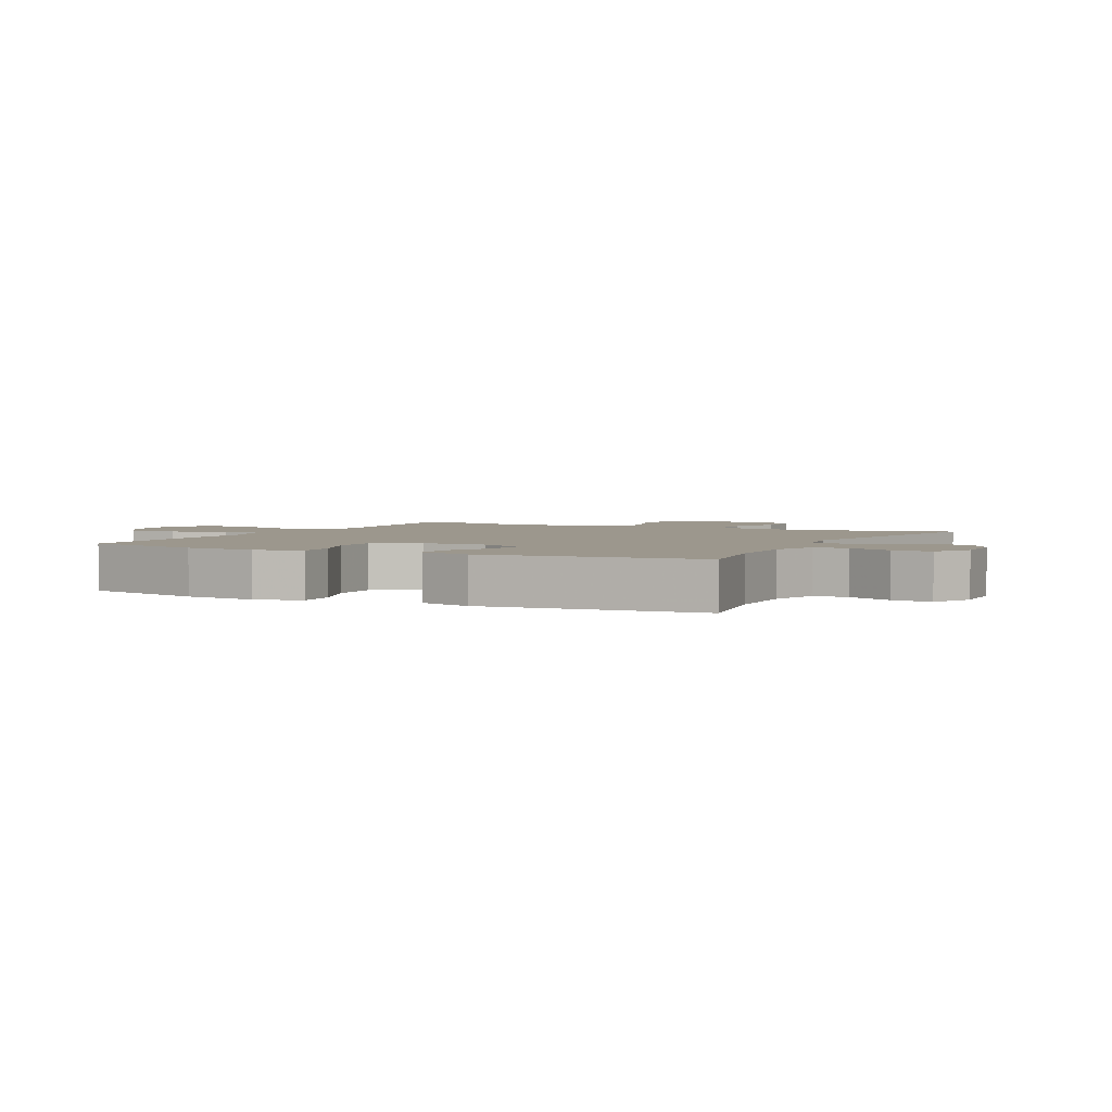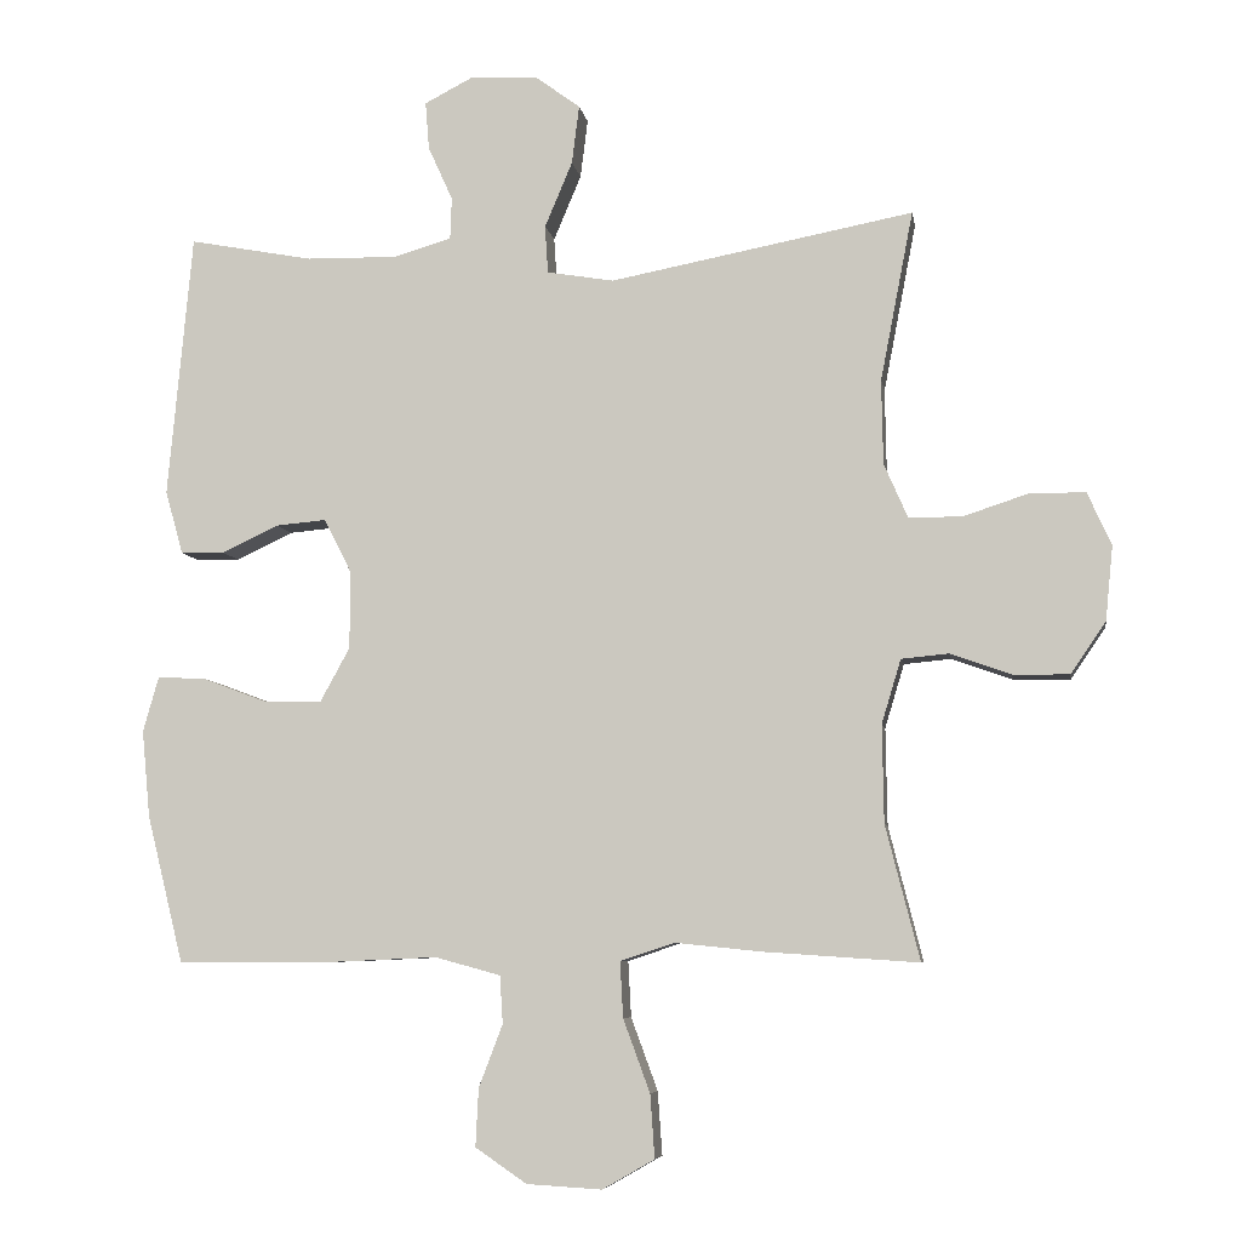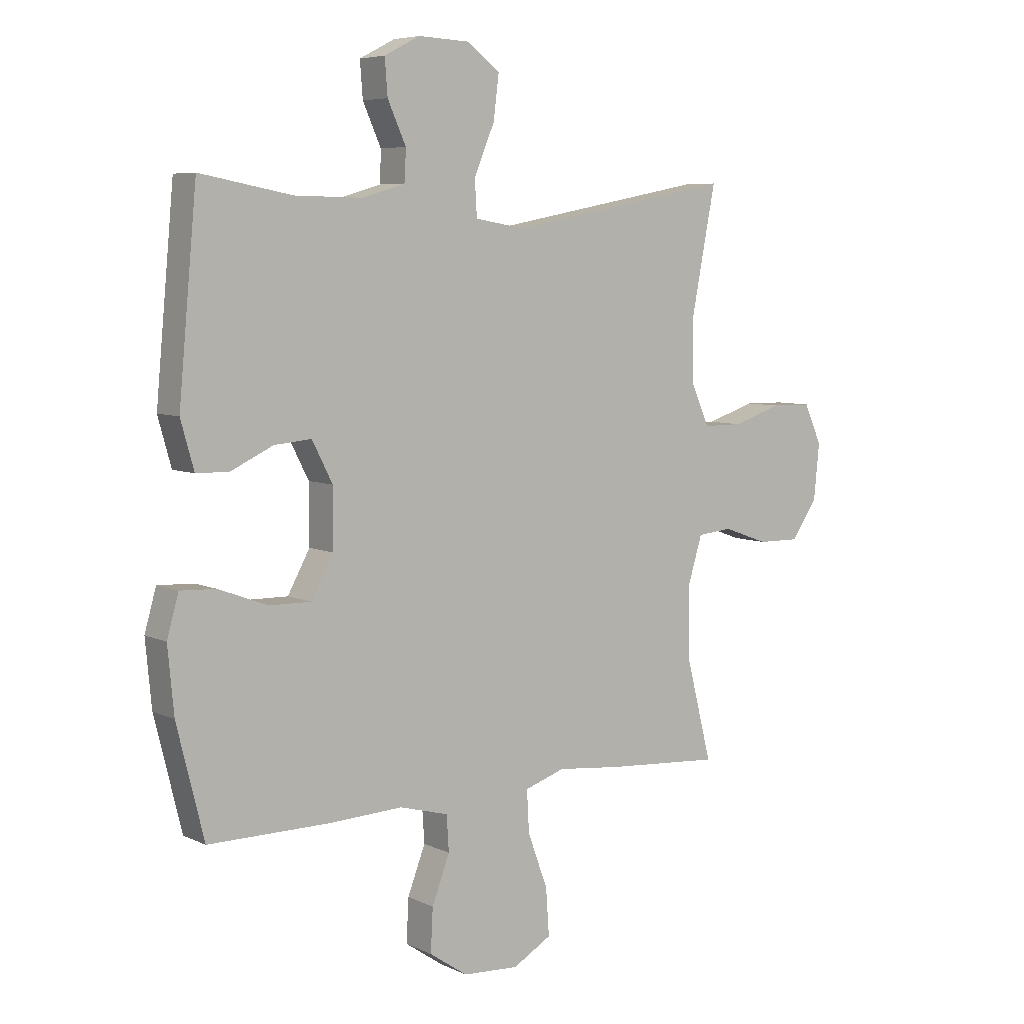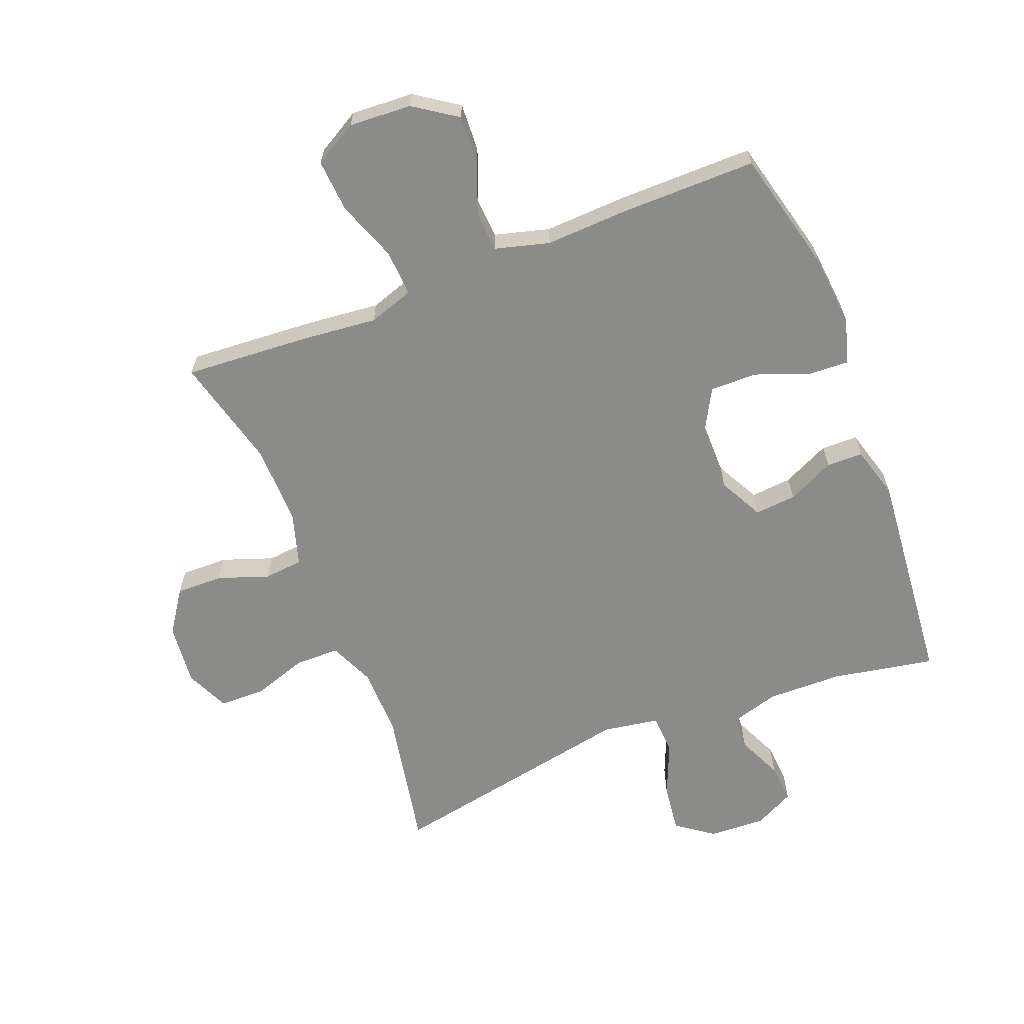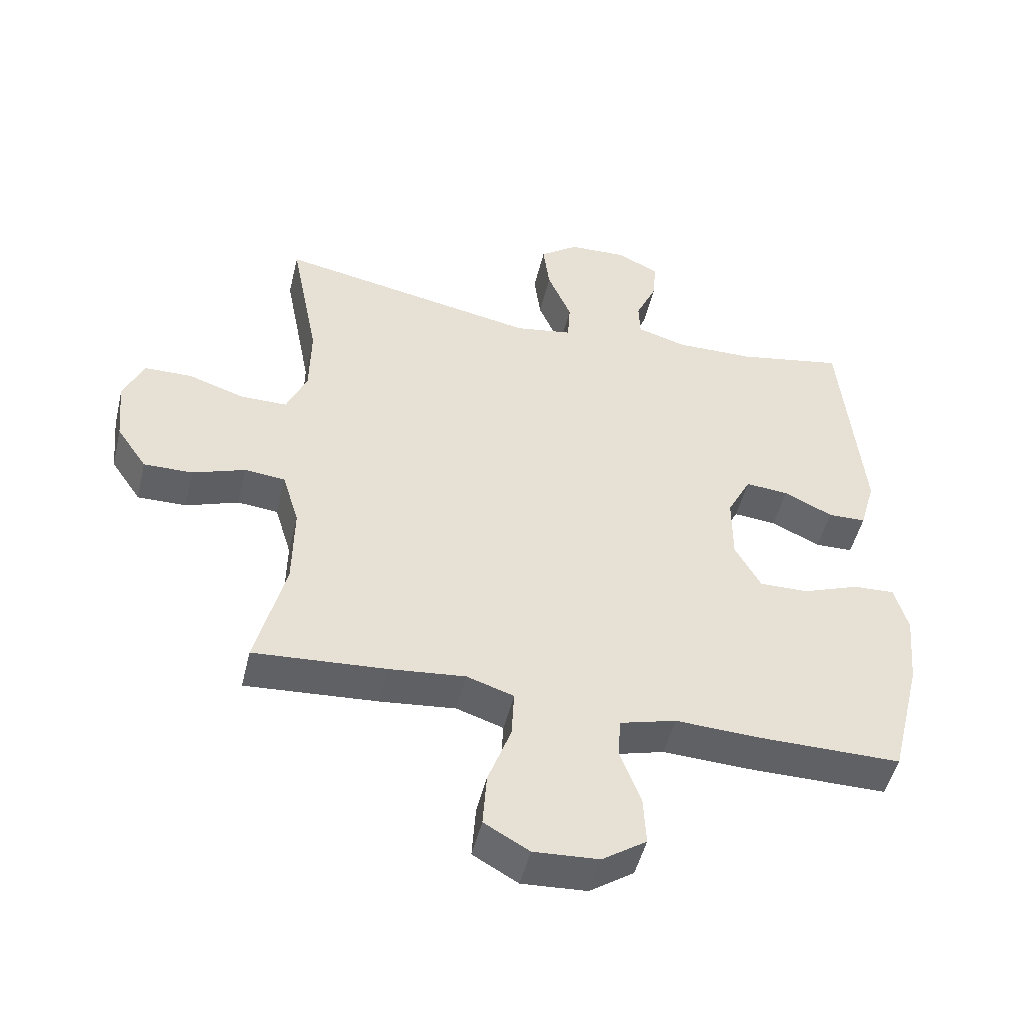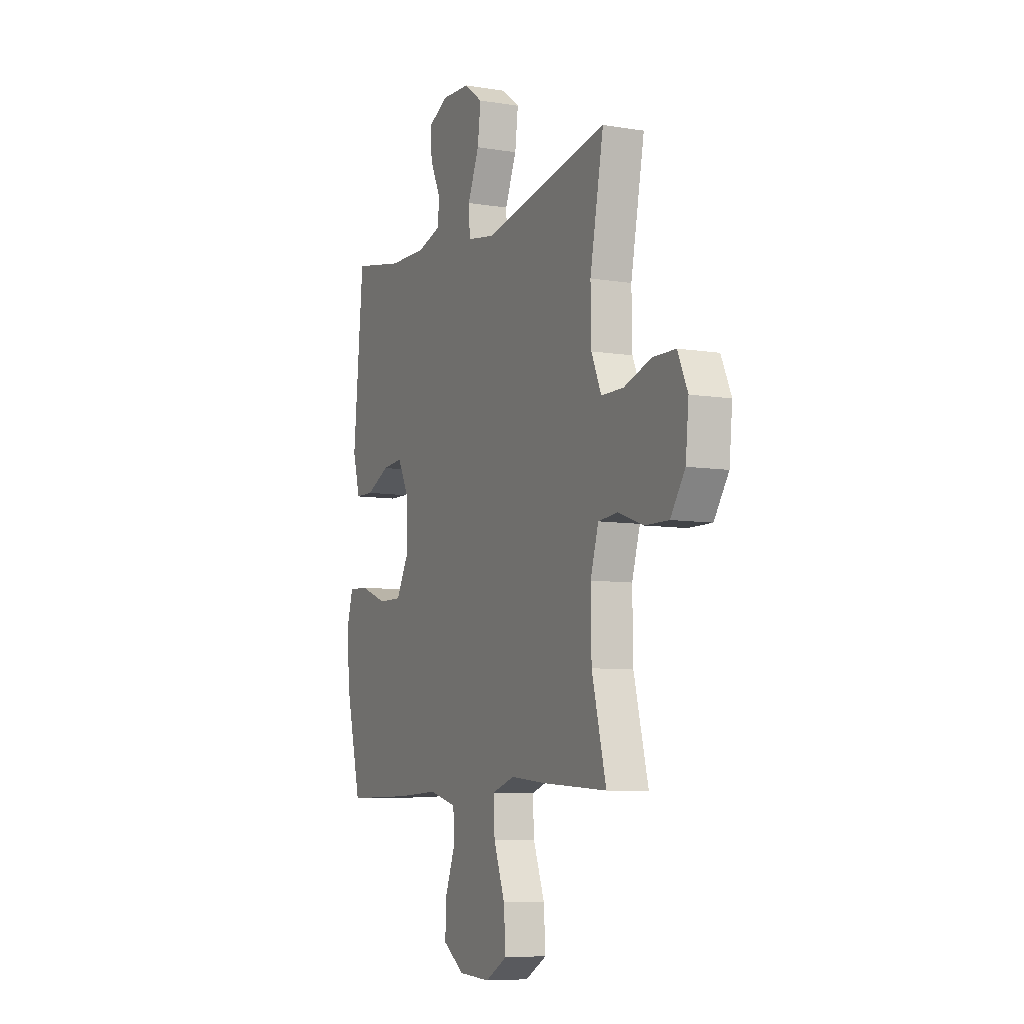
<metadata>
{"format":"obj","ext":"obj","renderer":"f3d","projection":"perspective","resolution":1024,"background":"white","views":[{"elev":2.9,"azim":-63.1,"up":"+Y"},{"elev":-6.7,"azim":9.0,"up":"+Z"},{"elev":6.4,"azim":-36.5,"up":"+Z"},{"elev":-63.7,"azim":-158.5,"up":"+Y"},{"elev":-49.1,"azim":166.6,"up":"+Z"},{"elev":-7.6,"azim":65.1,"up":"+Z"}]}
</metadata>
<code>
v -0.5 0.07 0.5
v -0.334 0.07 0.469
v -0.212 0.07 0.467
v -0.134 0.07 0.49
v -0.132 0.07 0.546
v -0.165 0.07 0.619
v -0.17 0.07 0.683
v -0.106 0.07 0.716
v -0.014 0.07 0.712
v 0.046 0.07 0.668
v 0.036 0.07 0.589
v -0.001 0.07 0.501
v 0.003 0.07 0.437
v 0.093 0.07 0.422
v 0.5 0.07 0.5
v 0.456 0.07 0.272
v 0.458 0.07 0.159
v 0.49 0.07 0.086
v 0.562 0.07 0.086
v 0.65 0.07 0.115
v 0.724 0.07 0.114
v 0.756 0.07 0.043
v 0.746 0.07 -0.057
v 0.699 0.07 -0.126
v 0.623 0.07 -0.125
v 0.541 0.07 -0.096
v 0.478 0.07 -0.102
v 0.452 0.07 -0.188
v 0.454 0.07 -0.319
v 0.5 0.07 -0.5
v 0.294 0.07 -0.486
v 0.176 0.07 -0.474
v 0.103 0.07 -0.498
v 0.107 0.07 -0.573
v 0.143 0.07 -0.671
v 0.149 0.07 -0.756
v 0.079 0.07 -0.796
v -0.022 0.07 -0.79
v -0.091 0.07 -0.743
v -0.087 0.07 -0.665
v -0.055 0.07 -0.581
v -0.059 0.07 -0.517
v -0.147 0.07 -0.493
v -0.282 0.07 -0.499
v -0.5 0.07 -0.5
v -0.549 0.07 -0.302
v -0.56 0.07 -0.185
v -0.539 0.07 -0.111
v -0.474 0.07 -0.114
v -0.386 0.07 -0.147
v -0.31 0.07 -0.148
v -0.27 0.07 -0.075
v -0.27 0.07 0.03
v -0.307 0.07 0.102
v -0.374 0.07 0.096
v -0.45 0.07 0.06
v -0.509 0.07 0.061
v -0.533 0.07 0.146
v -0.5 0 0.5
v -0.334 0 0.469
v -0.212 0 0.467
v -0.134 0 0.49
v -0.132 0 0.546
v -0.165 0 0.619
v -0.17 0 0.683
v -0.106 0 0.716
v -0.014 0 0.712
v 0.046 0 0.668
v 0.036 0 0.589
v -0.001 0 0.501
v 0.003 0 0.437
v 0.093 0 0.422
v 0.5 0 0.5
v 0.456 0 0.272
v 0.458 0 0.159
v 0.49 0 0.086
v 0.562 0 0.086
v 0.65 0 0.115
v 0.724 0 0.114
v 0.756 0 0.043
v 0.746 0 -0.057
v 0.699 0 -0.126
v 0.623 0 -0.125
v 0.541 0 -0.096
v 0.478 0 -0.102
v 0.452 0 -0.188
v 0.454 0 -0.319
v 0.5 0 -0.5
v 0.294 0 -0.486
v 0.176 0 -0.474
v 0.103 0 -0.498
v 0.107 0 -0.573
v 0.143 0 -0.671
v 0.149 0 -0.756
v 0.079 0 -0.796
v -0.022 0 -0.79
v -0.091 0 -0.743
v -0.087 0 -0.665
v -0.055 0 -0.581
v -0.059 0 -0.517
v -0.147 0 -0.493
v -0.282 0 -0.499
v -0.5 0 -0.5
v -0.549 0 -0.302
v -0.56 0 -0.185
v -0.539 0 -0.111
v -0.474 0 -0.114
v -0.386 0 -0.147
v -0.31 0 -0.148
v -0.27 0 -0.075
v -0.27 0 0.03
v -0.307 0 0.102
v -0.374 0 0.096
v -0.45 0 0.06
v -0.509 0 0.061
v -0.533 0 0.146
f 58 1 2
f 57 58 2
f 56 57 2
f 55 56 2
f 54 55 2 3
f 53 54 3 4
f 52 53 4
f 48 49 50
f 47 48 50
f 46 47 50
f 45 46 50
f 44 45 50
f 43 44 50
f 42 43 50 51
f 39 40 41
f 38 39 41
f 37 38 41
f 36 37 41
f 35 36 41
f 34 35 41
f 33 34 41 42
f 42 51 52
f 33 42 52
f 32 33 52
f 32 52 4
f 31 32 4
f 30 31 4
f 29 30 4
f 24 25 26
f 23 24 26
f 22 23 26
f 21 22 26
f 20 21 26
f 19 20 26
f 18 19 26 27
f 17 18 27 28
f 14 15 16
f 16 17 28
f 14 16 28
f 13 14 28
f 10 11 12
f 9 10 12
f 8 9 12
f 7 8 12
f 6 7 12
f 5 6 12
f 5 12 13
f 13 28 29
f 5 13 29
f 4 5 29
f 60 59 116
f 60 116 115
f 60 115 114
f 60 114 113
f 61 60 113 112
f 62 61 112 111
f 62 111 110
f 108 107 106
f 108 106 105
f 108 105 104
f 108 104 103
f 108 103 102
f 108 102 101
f 109 108 101 100
f 99 98 97
f 99 97 96
f 99 96 95
f 99 95 94
f 99 94 93
f 99 93 92
f 100 99 92 91
f 110 109 100
f 110 100 91
f 110 91 90
f 62 110 90
f 62 90 89
f 62 89 88
f 62 88 87
f 84 83 82
f 84 82 81
f 84 81 80
f 84 80 79
f 84 79 78
f 84 78 77
f 85 84 77 76
f 86 85 76 75
f 74 73 72
f 86 75 74
f 86 74 72
f 86 72 71
f 70 69 68
f 70 68 67
f 70 67 66
f 70 66 65
f 70 65 64
f 70 64 63
f 71 70 63
f 87 86 71
f 87 71 63
f 87 63 62
f 1 59 60 2
f 2 60 61 3
f 3 61 62 4
f 4 62 63 5
f 5 63 64 6
f 6 64 65 7
f 7 65 66 8
f 8 66 67 9
f 9 67 68 10
f 10 68 69 11
f 11 69 70 12
f 12 70 71 13
f 13 71 72 14
f 14 72 73 15
f 15 73 74 16
f 16 74 75 17
f 17 75 76 18
f 18 76 77 19
f 19 77 78 20
f 20 78 79 21
f 21 79 80 22
f 22 80 81 23
f 23 81 82 24
f 24 82 83 25
f 25 83 84 26
f 26 84 85 27
f 27 85 86 28
f 28 86 87 29
f 29 87 88 30
f 30 88 89 31
f 31 89 90 32
f 32 90 91 33
f 33 91 92 34
f 34 92 93 35
f 35 93 94 36
f 36 94 95 37
f 37 95 96 38
f 38 96 97 39
f 39 97 98 40
f 40 98 99 41
f 41 99 100 42
f 42 100 101 43
f 43 101 102 44
f 44 102 103 45
f 45 103 104 46
f 46 104 105 47
f 47 105 106 48
f 48 106 107 49
f 49 107 108 50
f 50 108 109 51
f 51 109 110 52
f 52 110 111 53
f 53 111 112 54
f 54 112 113 55
f 55 113 114 56
f 56 114 115 57
f 57 115 116 58
f 58 116 59 1

</code>
